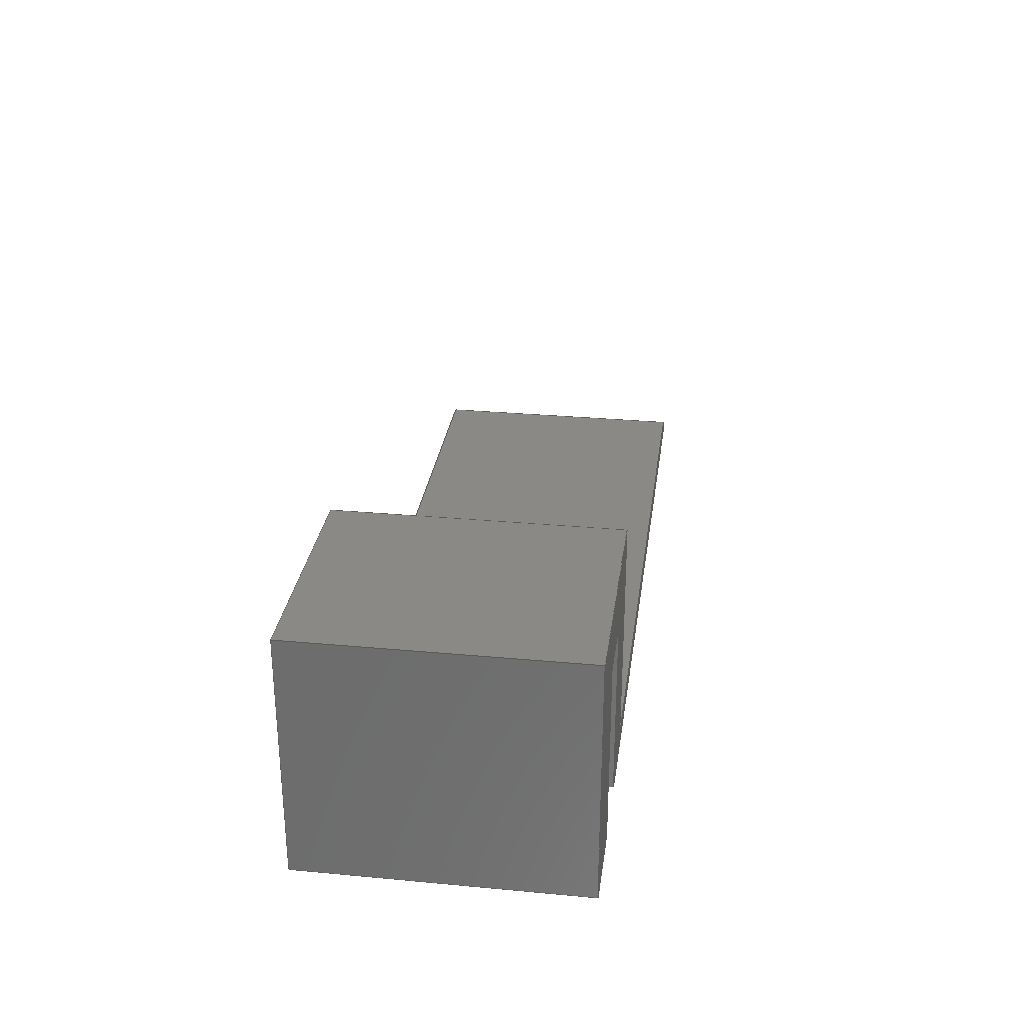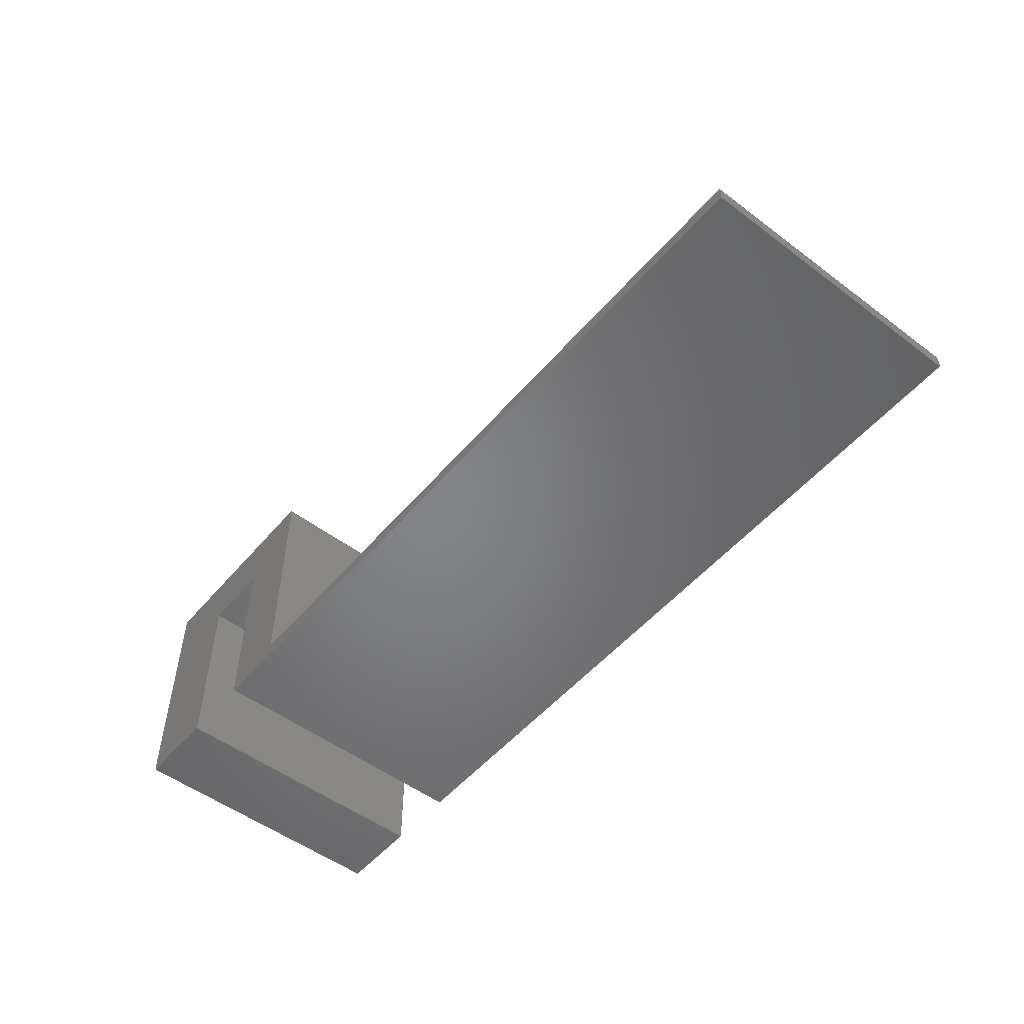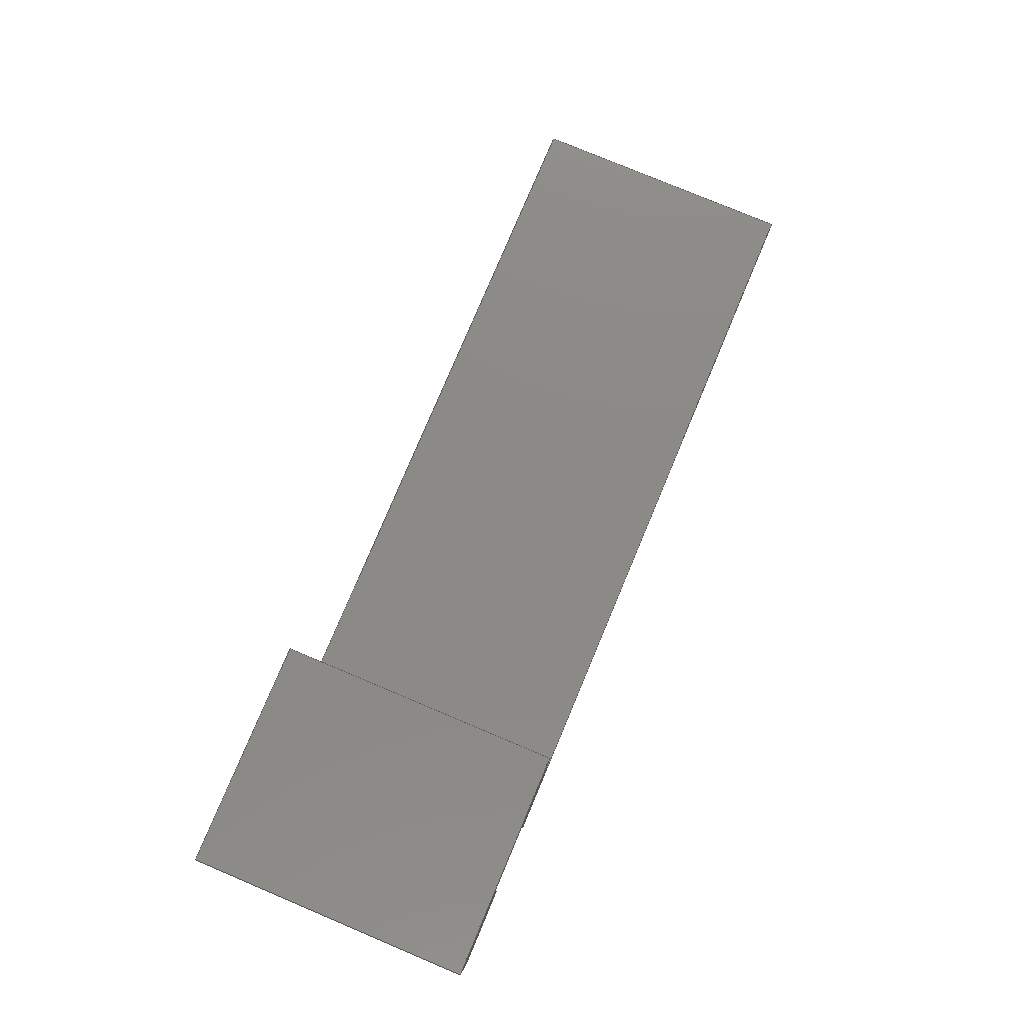
<metadata>
{"format":"step","ext":"step","renderer":"f3d","projection":"perspective","resolution":1024,"background":"white","views":[{"elev":29.3,"azim":-82.2,"up":"+Y"},{"elev":-51.9,"azim":50.9,"up":"+Y"},{"elev":78.2,"azim":-67.2,"up":"+Y"}]}
</metadata>
<code>
ISO-10303-21;
DATA;
#1=MECHANICAL_DESIGN_GEOMETRIC_PRESENTATION_REPRESENTATION('',(#4),#372);
#2=SHAPE_REPRESENTATION_RELATIONSHIP('SRR','None',#379,#3);
#3=ADVANCED_BREP_SHAPE_REPRESENTATION('',(#5),#371);
#4=STYLED_ITEM('',(#388),#5);
#5=MANIFOLD_SOLID_BREP('Body1',#224);
#6=FACE_OUTER_BOUND('',#18,.T.);
#7=FACE_OUTER_BOUND('',#19,.T.);
#8=FACE_OUTER_BOUND('',#20,.T.);
#9=FACE_OUTER_BOUND('',#21,.T.);
#10=FACE_OUTER_BOUND('',#22,.T.);
#11=FACE_OUTER_BOUND('',#23,.T.);
#12=FACE_OUTER_BOUND('',#24,.T.);
#13=FACE_OUTER_BOUND('',#25,.T.);
#14=FACE_OUTER_BOUND('',#26,.T.);
#15=FACE_OUTER_BOUND('',#27,.T.);
#16=FACE_OUTER_BOUND('',#28,.T.);
#17=FACE_OUTER_BOUND('',#29,.T.);
#18=EDGE_LOOP('',(#140,#141,#142,#143));
#19=EDGE_LOOP('',(#144,#145,#146,#147));
#20=EDGE_LOOP('',(#148,#149,#150,#151));
#21=EDGE_LOOP('',(#152,#153,#154,#155,#156,#157,#158,#159,#160,#161));
#22=EDGE_LOOP('',(#162,#163,#164,#165));
#23=EDGE_LOOP('',(#166,#167,#168,#169));
#24=EDGE_LOOP('',(#170,#171,#172,#173));
#25=EDGE_LOOP('',(#174,#175,#176,#177));
#26=EDGE_LOOP('',(#178,#179,#180,#181));
#27=EDGE_LOOP('',(#182,#183,#184,#185,#186,#187,#188,#189,#190,#191));
#28=EDGE_LOOP('',(#192,#193,#194,#195));
#29=EDGE_LOOP('',(#196,#197,#198,#199));
#30=LINE('',#310,#60);
#31=LINE('',#312,#61);
#32=LINE('',#314,#62);
#33=LINE('',#315,#63);
#34=LINE('',#318,#64);
#35=LINE('',#320,#65);
#36=LINE('',#321,#66);
#37=LINE('',#324,#67);
#38=LINE('',#326,#68);
#39=LINE('',#327,#69);
#40=LINE('',#330,#70);
#41=LINE('',#332,#71);
#42=LINE('',#334,#72);
#43=LINE('',#336,#73);
#44=LINE('',#338,#74);
#45=LINE('',#340,#75);
#46=LINE('',#341,#76);
#47=LINE('',#344,#77);
#48=LINE('',#345,#78);
#49=LINE('',#348,#79);
#50=LINE('',#350,#80);
#51=LINE('',#351,#81);
#52=LINE('',#354,#82);
#53=LINE('',#355,#83);
#54=LINE('',#358,#84);
#55=LINE('',#359,#85);
#56=LINE('',#362,#86);
#57=LINE('',#363,#87);
#58=LINE('',#365,#88);
#59=LINE('',#366,#89);
#60=VECTOR('',#254,1);
#61=VECTOR('',#255,1);
#62=VECTOR('',#256,1);
#63=VECTOR('',#257,1);
#64=VECTOR('',#260,1);
#65=VECTOR('',#261,1);
#66=VECTOR('',#262,1);
#67=VECTOR('',#265,1);
#68=VECTOR('',#266,1);
#69=VECTOR('',#267,1);
#70=VECTOR('',#270,1);
#71=VECTOR('',#271,1);
#72=VECTOR('',#272,1);
#73=VECTOR('',#273,1);
#74=VECTOR('',#274,1);
#75=VECTOR('',#275,1);
#76=VECTOR('',#276,1);
#77=VECTOR('',#279,1);
#78=VECTOR('',#280,1);
#79=VECTOR('',#283,1);
#80=VECTOR('',#284,1);
#81=VECTOR('',#285,1);
#82=VECTOR('',#288,1);
#83=VECTOR('',#289,1);
#84=VECTOR('',#292,1);
#85=VECTOR('',#293,1);
#86=VECTOR('',#296,1);
#87=VECTOR('',#297,1);
#88=VECTOR('',#300,1);
#89=VECTOR('',#301,1);
#90=VERTEX_POINT('',#308);
#91=VERTEX_POINT('',#309);
#92=VERTEX_POINT('',#311);
#93=VERTEX_POINT('',#313);
#94=VERTEX_POINT('',#317);
#95=VERTEX_POINT('',#319);
#96=VERTEX_POINT('',#323);
#97=VERTEX_POINT('',#325);
#98=VERTEX_POINT('',#329);
#99=VERTEX_POINT('',#331);
#100=VERTEX_POINT('',#333);
#101=VERTEX_POINT('',#335);
#102=VERTEX_POINT('',#337);
#103=VERTEX_POINT('',#339);
#104=VERTEX_POINT('',#343);
#105=VERTEX_POINT('',#347);
#106=VERTEX_POINT('',#349);
#107=VERTEX_POINT('',#353);
#108=VERTEX_POINT('',#357);
#109=VERTEX_POINT('',#361);
#110=EDGE_CURVE('',#90,#91,#30,.T.);
#111=EDGE_CURVE('',#92,#90,#31,.T.);
#112=EDGE_CURVE('',#93,#92,#32,.T.);
#113=EDGE_CURVE('',#93,#91,#33,.T.);
#114=EDGE_CURVE('',#91,#94,#34,.T.);
#115=EDGE_CURVE('',#95,#93,#35,.T.);
#116=EDGE_CURVE('',#94,#95,#36,.T.);
#117=EDGE_CURVE('',#96,#90,#37,.T.);
#118=EDGE_CURVE('',#97,#96,#38,.T.);
#119=EDGE_CURVE('',#92,#97,#39,.T.);
#120=EDGE_CURVE('',#94,#98,#40,.T.);
#121=EDGE_CURVE('',#98,#99,#41,.T.);
#122=EDGE_CURVE('',#100,#99,#42,.T.);
#123=EDGE_CURVE('',#100,#101,#43,.T.);
#124=EDGE_CURVE('',#102,#101,#44,.T.);
#125=EDGE_CURVE('',#103,#102,#45,.T.);
#126=EDGE_CURVE('',#103,#96,#46,.T.);
#127=EDGE_CURVE('',#104,#95,#47,.T.);
#128=EDGE_CURVE('',#104,#98,#48,.T.);
#129=EDGE_CURVE('',#105,#100,#49,.T.);
#130=EDGE_CURVE('',#105,#106,#50,.T.);
#131=EDGE_CURVE('',#101,#106,#51,.T.);
#132=EDGE_CURVE('',#107,#102,#52,.T.);
#133=EDGE_CURVE('',#106,#107,#53,.T.);
#134=EDGE_CURVE('',#104,#108,#54,.T.);
#135=EDGE_CURVE('',#99,#108,#55,.T.);
#136=EDGE_CURVE('',#109,#103,#56,.T.);
#137=EDGE_CURVE('',#109,#107,#57,.T.);
#138=EDGE_CURVE('',#97,#109,#58,.T.);
#139=EDGE_CURVE('',#108,#105,#59,.T.);
#140=ORIENTED_EDGE('',*,*,#110,.F.);
#141=ORIENTED_EDGE('',*,*,#111,.F.);
#142=ORIENTED_EDGE('',*,*,#112,.F.);
#143=ORIENTED_EDGE('',*,*,#113,.T.);
#144=ORIENTED_EDGE('',*,*,#114,.F.);
#145=ORIENTED_EDGE('',*,*,#113,.F.);
#146=ORIENTED_EDGE('',*,*,#115,.F.);
#147=ORIENTED_EDGE('',*,*,#116,.F.);
#148=ORIENTED_EDGE('',*,*,#117,.F.);
#149=ORIENTED_EDGE('',*,*,#118,.F.);
#150=ORIENTED_EDGE('',*,*,#119,.F.);
#151=ORIENTED_EDGE('',*,*,#111,.T.);
#152=ORIENTED_EDGE('',*,*,#117,.T.);
#153=ORIENTED_EDGE('',*,*,#110,.T.);
#154=ORIENTED_EDGE('',*,*,#114,.T.);
#155=ORIENTED_EDGE('',*,*,#120,.T.);
#156=ORIENTED_EDGE('',*,*,#121,.T.);
#157=ORIENTED_EDGE('',*,*,#122,.F.);
#158=ORIENTED_EDGE('',*,*,#123,.T.);
#159=ORIENTED_EDGE('',*,*,#124,.F.);
#160=ORIENTED_EDGE('',*,*,#125,.F.);
#161=ORIENTED_EDGE('',*,*,#126,.T.);
#162=ORIENTED_EDGE('',*,*,#116,.T.);
#163=ORIENTED_EDGE('',*,*,#127,.F.);
#164=ORIENTED_EDGE('',*,*,#128,.T.);
#165=ORIENTED_EDGE('',*,*,#120,.F.);
#166=ORIENTED_EDGE('',*,*,#129,.F.);
#167=ORIENTED_EDGE('',*,*,#130,.T.);
#168=ORIENTED_EDGE('',*,*,#131,.F.);
#169=ORIENTED_EDGE('',*,*,#123,.F.);
#170=ORIENTED_EDGE('',*,*,#132,.T.);
#171=ORIENTED_EDGE('',*,*,#124,.T.);
#172=ORIENTED_EDGE('',*,*,#131,.T.);
#173=ORIENTED_EDGE('',*,*,#133,.T.);
#174=ORIENTED_EDGE('',*,*,#128,.F.);
#175=ORIENTED_EDGE('',*,*,#134,.T.);
#176=ORIENTED_EDGE('',*,*,#135,.F.);
#177=ORIENTED_EDGE('',*,*,#121,.F.);
#178=ORIENTED_EDGE('',*,*,#136,.T.);
#179=ORIENTED_EDGE('',*,*,#125,.T.);
#180=ORIENTED_EDGE('',*,*,#132,.F.);
#181=ORIENTED_EDGE('',*,*,#137,.F.);
#182=ORIENTED_EDGE('',*,*,#119,.T.);
#183=ORIENTED_EDGE('',*,*,#138,.T.);
#184=ORIENTED_EDGE('',*,*,#137,.T.);
#185=ORIENTED_EDGE('',*,*,#133,.F.);
#186=ORIENTED_EDGE('',*,*,#130,.F.);
#187=ORIENTED_EDGE('',*,*,#139,.F.);
#188=ORIENTED_EDGE('',*,*,#134,.F.);
#189=ORIENTED_EDGE('',*,*,#127,.T.);
#190=ORIENTED_EDGE('',*,*,#115,.T.);
#191=ORIENTED_EDGE('',*,*,#112,.T.);
#192=ORIENTED_EDGE('',*,*,#129,.T.);
#193=ORIENTED_EDGE('',*,*,#122,.T.);
#194=ORIENTED_EDGE('',*,*,#135,.T.);
#195=ORIENTED_EDGE('',*,*,#139,.T.);
#196=ORIENTED_EDGE('',*,*,#118,.T.);
#197=ORIENTED_EDGE('',*,*,#126,.F.);
#198=ORIENTED_EDGE('',*,*,#136,.F.);
#199=ORIENTED_EDGE('',*,*,#138,.F.);
#200=PLANE('',#238);
#201=PLANE('',#239);
#202=PLANE('',#240);
#203=PLANE('',#241);
#204=PLANE('',#242);
#205=PLANE('',#243);
#206=PLANE('',#244);
#207=PLANE('',#245);
#208=PLANE('',#246);
#209=PLANE('',#247);
#210=PLANE('',#248);
#211=PLANE('',#249);
#212=ADVANCED_FACE('',(#6),#200,.F.);
#213=ADVANCED_FACE('',(#7),#201,.F.);
#214=ADVANCED_FACE('',(#8),#202,.F.);
#215=ADVANCED_FACE('',(#9),#203,.T.);
#216=ADVANCED_FACE('',(#10),#204,.F.);
#217=ADVANCED_FACE('',(#11),#205,.T.);
#218=ADVANCED_FACE('',(#12),#206,.T.);
#219=ADVANCED_FACE('',(#13),#207,.T.);
#220=ADVANCED_FACE('',(#14),#208,.T.);
#221=ADVANCED_FACE('',(#15),#209,.T.);
#222=ADVANCED_FACE('',(#16),#210,.T.);
#223=ADVANCED_FACE('',(#17),#211,.F.);
#224=CLOSED_SHELL('',(#212,#213,#214,#215,#216,#217,#218,#219,#220,#221,
#222,#223));
#225=DERIVED_UNIT_ELEMENT(#227,1);
#226=DERIVED_UNIT_ELEMENT(#374,3);
#227=(
MASS_UNIT()
NAMED_UNIT(*)
SI_UNIT(.KILO.,.GRAM.)
);
#228=DERIVED_UNIT((#225,#226));
#229=MEASURE_REPRESENTATION_ITEM('density measure',
POSITIVE_RATIO_MEASURE(7850),#228);
#230=PROPERTY_DEFINITION_REPRESENTATION(#235,#232);
#231=PROPERTY_DEFINITION_REPRESENTATION(#236,#233);
#232=REPRESENTATION('material name',(#234),#371);
#233=REPRESENTATION('density',(#229),#371);
#234=DESCRIPTIVE_REPRESENTATION_ITEM('Steel','Steel');
#235=PROPERTY_DEFINITION('material property','material name',#381);
#236=PROPERTY_DEFINITION('material property','density of part',#381);
#237=AXIS2_PLACEMENT_3D('placement',#306,#250,#251);
#238=AXIS2_PLACEMENT_3D('',#307,#252,#253);
#239=AXIS2_PLACEMENT_3D('',#316,#258,#259);
#240=AXIS2_PLACEMENT_3D('',#322,#263,#264);
#241=AXIS2_PLACEMENT_3D('',#328,#268,#269);
#242=AXIS2_PLACEMENT_3D('',#342,#277,#278);
#243=AXIS2_PLACEMENT_3D('',#346,#281,#282);
#244=AXIS2_PLACEMENT_3D('',#352,#286,#287);
#245=AXIS2_PLACEMENT_3D('',#356,#290,#291);
#246=AXIS2_PLACEMENT_3D('',#360,#294,#295);
#247=AXIS2_PLACEMENT_3D('',#364,#298,#299);
#248=AXIS2_PLACEMENT_3D('',#367,#302,#303);
#249=AXIS2_PLACEMENT_3D('',#368,#304,#305);
#250=DIRECTION('axis',(0,0,1));
#251=DIRECTION('refdir',(1,0,0));
#252=DIRECTION('center_axis',(0,1,0));
#253=DIRECTION('ref_axis',(-1,0,0));
#254=DIRECTION('',(1,0,0));
#255=DIRECTION('',(0,0,1));
#256=DIRECTION('',(-1,0,0));
#257=DIRECTION('',(0,0,1));
#258=DIRECTION('center_axis',(1,0,0));
#259=DIRECTION('ref_axis',(0,1,0));
#260=DIRECTION('',(0,-1,0));
#261=DIRECTION('',(0,1,0));
#262=DIRECTION('',(0,0,-1));
#263=DIRECTION('center_axis',(-1,0,0));
#264=DIRECTION('ref_axis',(0,-1,0));
#265=DIRECTION('',(0,1,0));
#266=DIRECTION('',(0,0,1));
#267=DIRECTION('',(0,-1,0));
#268=DIRECTION('center_axis',(0,0,1));
#269=DIRECTION('ref_axis',(1,0,0));
#270=DIRECTION('',(1,0,0));
#271=DIRECTION('',(0,1,0));
#272=DIRECTION('',(1,0,0));
#273=DIRECTION('',(0,1,0));
#274=DIRECTION('',(1,0,0));
#275=DIRECTION('',(0,1,0));
#276=DIRECTION('',(1,0,0));
#277=DIRECTION('center_axis',(0,1,0));
#278=DIRECTION('ref_axis',(1,0,0));
#279=DIRECTION('',(-1,0,0));
#280=DIRECTION('',(0,0,1));
#281=DIRECTION('center_axis',(1,0,0));
#282=DIRECTION('ref_axis',(0,0,-1));
#283=DIRECTION('',(0,0,1));
#284=DIRECTION('',(0,1,0));
#285=DIRECTION('',(0,0,-1));
#286=DIRECTION('center_axis',(0,1,0));
#287=DIRECTION('ref_axis',(0,0,1));
#288=DIRECTION('',(0,0,1));
#289=DIRECTION('',(-1,0,0));
#290=DIRECTION('center_axis',(1,0,0));
#291=DIRECTION('ref_axis',(0,0,-1));
#292=DIRECTION('',(0,1,0));
#293=DIRECTION('',(0,0,-1));
#294=DIRECTION('center_axis',(-1,0,0));
#295=DIRECTION('ref_axis',(0,0,1));
#296=DIRECTION('',(0,0,1));
#297=DIRECTION('',(0,1,0));
#298=DIRECTION('center_axis',(0,0,-1));
#299=DIRECTION('ref_axis',(-1,0,0));
#300=DIRECTION('',(-1,0,0));
#301=DIRECTION('',(-1,0,0));
#302=DIRECTION('center_axis',(0,1,0));
#303=DIRECTION('ref_axis',(0,0,1));
#304=DIRECTION('center_axis',(0,1,0));
#305=DIRECTION('ref_axis',(1,0,0));
#306=CARTESIAN_POINT('',(0,0,0));
#307=CARTESIAN_POINT('Origin',(-7,20,0));
#308=CARTESIAN_POINT('',(-15,20,30));
#309=CARTESIAN_POINT('',(-7,20,30));
#310=CARTESIAN_POINT('',(-15.5,20,30));
#311=CARTESIAN_POINT('',(-15,20,0));
#312=CARTESIAN_POINT('',(-15,20,0));
#313=CARTESIAN_POINT('',(-7,20,0));
#314=CARTESIAN_POINT('',(34,20,0));
#315=CARTESIAN_POINT('',(-7,20,0));
#316=CARTESIAN_POINT('Origin',(-7,0,0));
#317=CARTESIAN_POINT('',(-7,0,30));
#318=CARTESIAN_POINT('',(-7,0,30));
#319=CARTESIAN_POINT('',(-7,0,0));
#320=CARTESIAN_POINT('',(-7,0,0));
#321=CARTESIAN_POINT('',(-7,0,7.5));
#322=CARTESIAN_POINT('Origin',(-15,20,0));
#323=CARTESIAN_POINT('',(-15,0,30));
#324=CARTESIAN_POINT('',(-15,10,30));
#325=CARTESIAN_POINT('',(-15,0,0));
#326=CARTESIAN_POINT('',(-15,0,7.5));
#327=CARTESIAN_POINT('',(-15,10,0));
#328=CARTESIAN_POINT('Origin',(-24,0,30));
#329=CARTESIAN_POINT('',(75,0,30));
#330=CARTESIAN_POINT('',(-24,0,30));
#331=CARTESIAN_POINT('',(75,1.5,30));
#332=CARTESIAN_POINT('',(75,0,30));
#333=CARTESIAN_POINT('',(0,1.5,30));
#334=CARTESIAN_POINT('',(-24,1.5,30));
#335=CARTESIAN_POINT('',(0,26.5,30));
#336=CARTESIAN_POINT('',(0,1.5,30));
#337=CARTESIAN_POINT('',(-24,26.5,30));
#338=CARTESIAN_POINT('',(-24,26.5,30));
#339=CARTESIAN_POINT('',(-24,0,30));
#340=CARTESIAN_POINT('',(-24,0,30));
#341=CARTESIAN_POINT('',(-24,0,30));
#342=CARTESIAN_POINT('Origin',(25.5,0,15));
#343=CARTESIAN_POINT('',(75,0,0));
#344=CARTESIAN_POINT('',(0,0,0));
#345=CARTESIAN_POINT('',(75,0,0));
#346=CARTESIAN_POINT('Origin',(0,1.5,30));
#347=CARTESIAN_POINT('',(0,1.5,0));
#348=CARTESIAN_POINT('',(0,1.5,22.5));
#349=CARTESIAN_POINT('',(0,26.5,0));
#350=CARTESIAN_POINT('',(0,1.5,0));
#351=CARTESIAN_POINT('',(0,26.5,0));
#352=CARTESIAN_POINT('Origin',(-12,26.5,15));
#353=CARTESIAN_POINT('',(-24,26.5,0));
#354=CARTESIAN_POINT('',(-24,26.5,30));
#355=CARTESIAN_POINT('',(-24,26.5,0));
#356=CARTESIAN_POINT('Origin',(75,0,30));
#357=CARTESIAN_POINT('',(75,1.5,0));
#358=CARTESIAN_POINT('',(75,0,0));
#359=CARTESIAN_POINT('',(75,1.5,0));
#360=CARTESIAN_POINT('Origin',(-24,0,0));
#361=CARTESIAN_POINT('',(-24,0,0));
#362=CARTESIAN_POINT('',(-24,0,0));
#363=CARTESIAN_POINT('',(-24,0,0));
#364=CARTESIAN_POINT('Origin',(75,0,0));
#365=CARTESIAN_POINT('',(0,0,0));
#366=CARTESIAN_POINT('',(0,1.5,0));
#367=CARTESIAN_POINT('Origin',(25.5,1.5,15));
#368=CARTESIAN_POINT('Origin',(25.5,0,15));
#369=UNCERTAINTY_MEASURE_WITH_UNIT(LENGTH_MEASURE(0.001),#373,
'DISTANCE_ACCURACY_VALUE',
'Maximum model space distance between geometric entities at asserted c
onnectivities');
#370=UNCERTAINTY_MEASURE_WITH_UNIT(LENGTH_MEASURE(0.001),#373,
'DISTANCE_ACCURACY_VALUE',
'Maximum model space distance between geometric entities at asserted c
onnectivities');
#371=(
GEOMETRIC_REPRESENTATION_CONTEXT(3)
GLOBAL_UNCERTAINTY_ASSIGNED_CONTEXT((#369))
GLOBAL_UNIT_ASSIGNED_CONTEXT((#373,#375,#376))
REPRESENTATION_CONTEXT('','3D')
);
#372=(
GEOMETRIC_REPRESENTATION_CONTEXT(3)
GLOBAL_UNCERTAINTY_ASSIGNED_CONTEXT((#370))
GLOBAL_UNIT_ASSIGNED_CONTEXT((#373,#375,#376))
REPRESENTATION_CONTEXT('','3D')
);
#373=(
LENGTH_UNIT()
NAMED_UNIT(*)
SI_UNIT(.CENTI.,.METRE.)
);
#374=(
LENGTH_UNIT()
NAMED_UNIT(*)
SI_UNIT($,.METRE.)
);
#375=(
NAMED_UNIT(*)
PLANE_ANGLE_UNIT()
SI_UNIT($,.RADIAN.)
);
#376=(
NAMED_UNIT(*)
SI_UNIT($,.STERADIAN.)
SOLID_ANGLE_UNIT()
);
#377=SHAPE_DEFINITION_REPRESENTATION(#378,#379);
#378=PRODUCT_DEFINITION_SHAPE('',$,#381);
#379=SHAPE_REPRESENTATION('',(#237),#371);
#380=PRODUCT_DEFINITION_CONTEXT('part definition',#385,'design');
#381=PRODUCT_DEFINITION('Untitled','Untitled',#382,#380);
#382=PRODUCT_DEFINITION_FORMATION('',$,#387);
#383=PRODUCT_RELATED_PRODUCT_CATEGORY('Untitled','Untitled',(#387));
#384=APPLICATION_PROTOCOL_DEFINITION('international standard',
'automotive_design',2009,#385);
#385=APPLICATION_CONTEXT(
'Core Data for Automotive Mechanical Design Process');
#386=PRODUCT_CONTEXT('part definition',#385,'mechanical');
#387=PRODUCT('Untitled','Untitled',$,(#386));
#388=PRESENTATION_STYLE_ASSIGNMENT((#389));
#389=SURFACE_STYLE_USAGE(.BOTH.,#390);
#390=SURFACE_SIDE_STYLE('',(#391));
#391=SURFACE_STYLE_FILL_AREA(#392);
#392=FILL_AREA_STYLE('Steel - Satin',(#393));
#393=FILL_AREA_STYLE_COLOUR('Steel - Satin',#394);
#394=COLOUR_RGB('Steel - Satin',0.6275,0.6275,0.6275);
ENDSEC;
END-ISO-10303-21;

</code>
